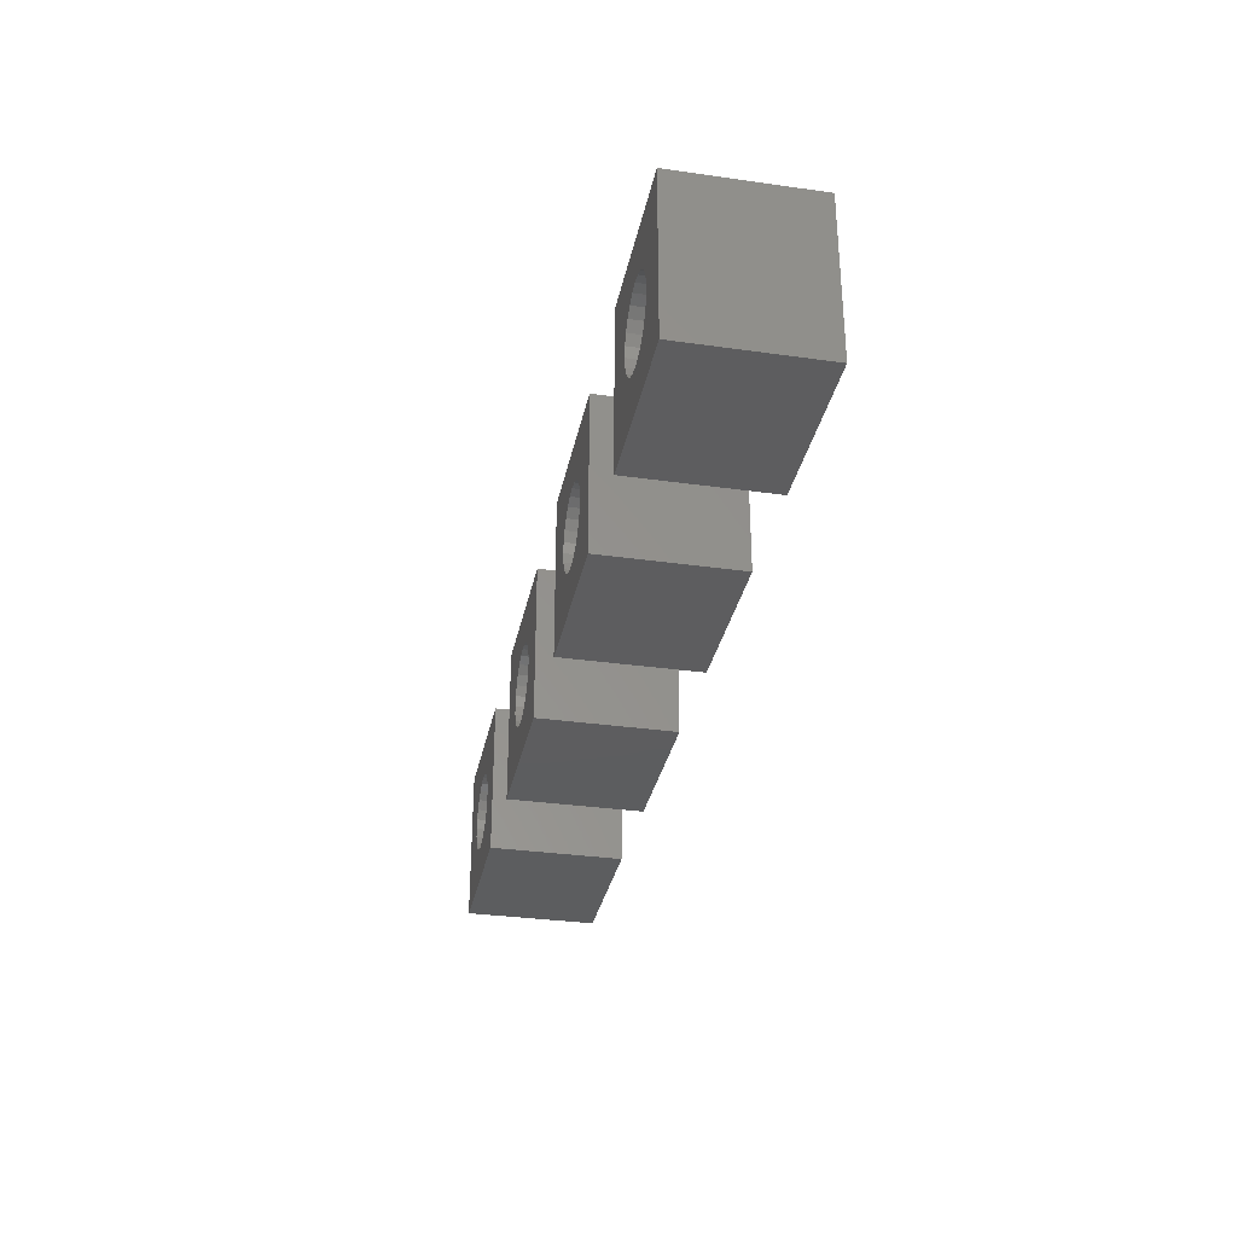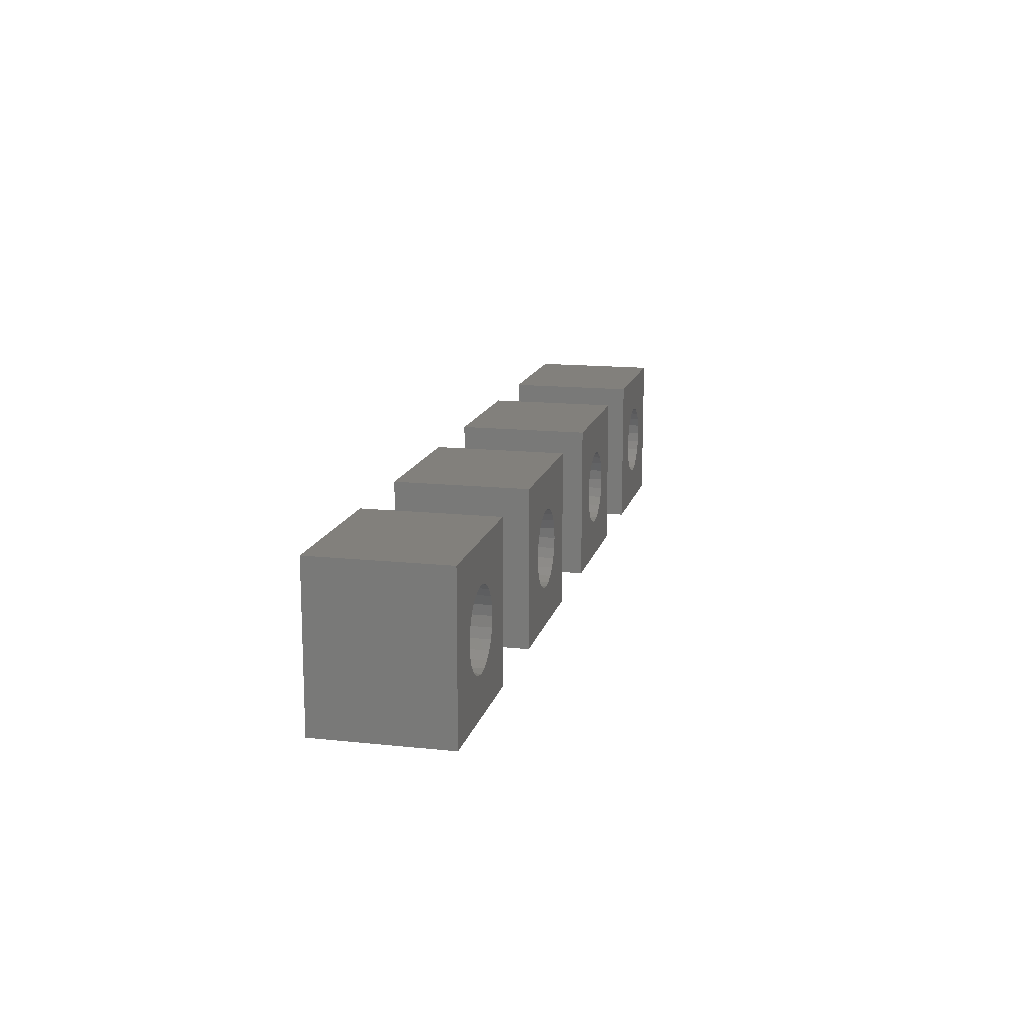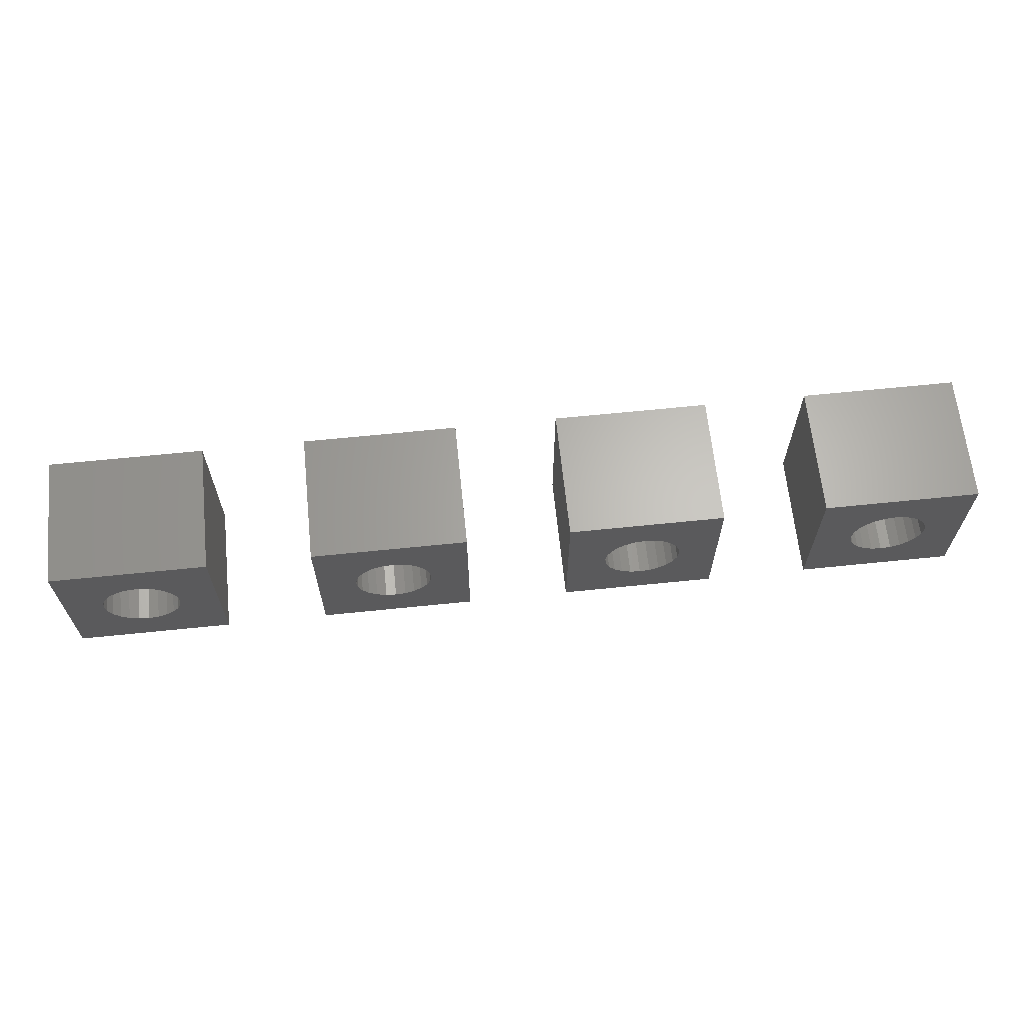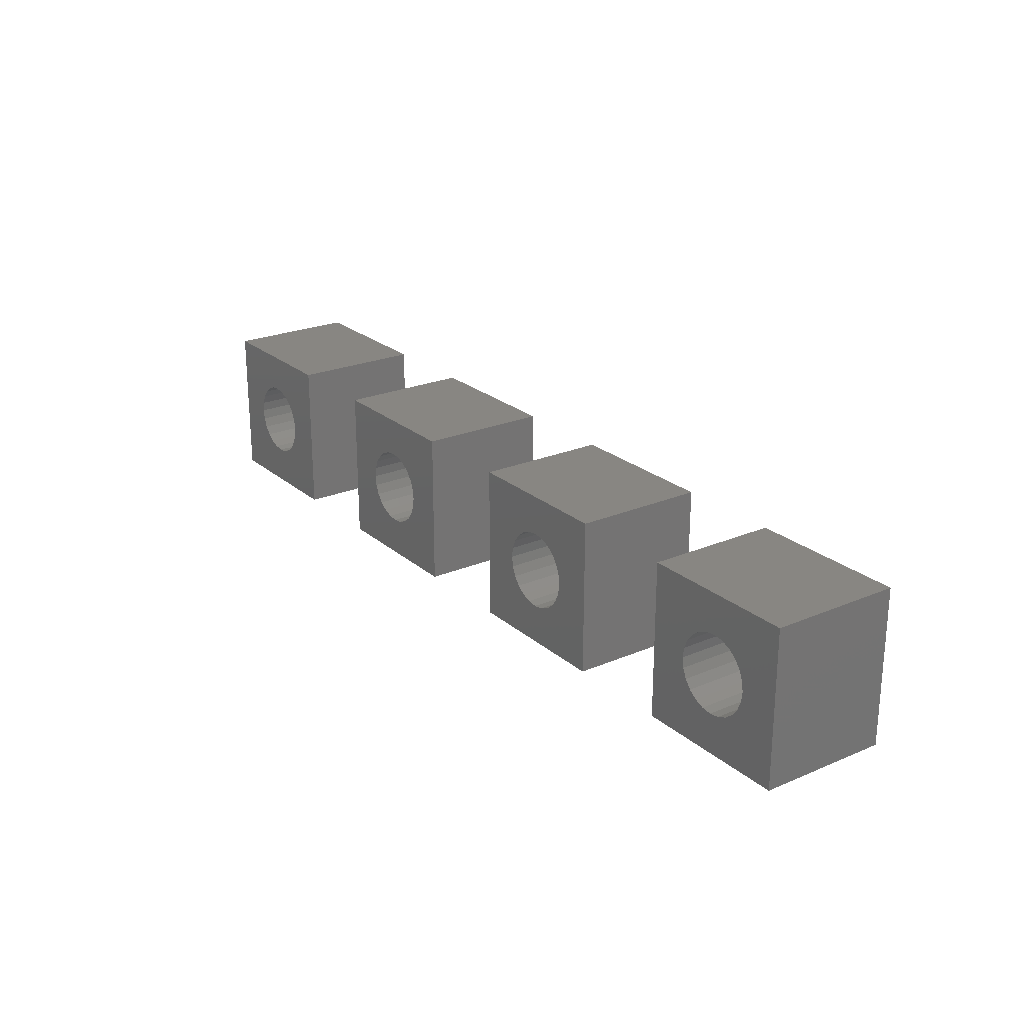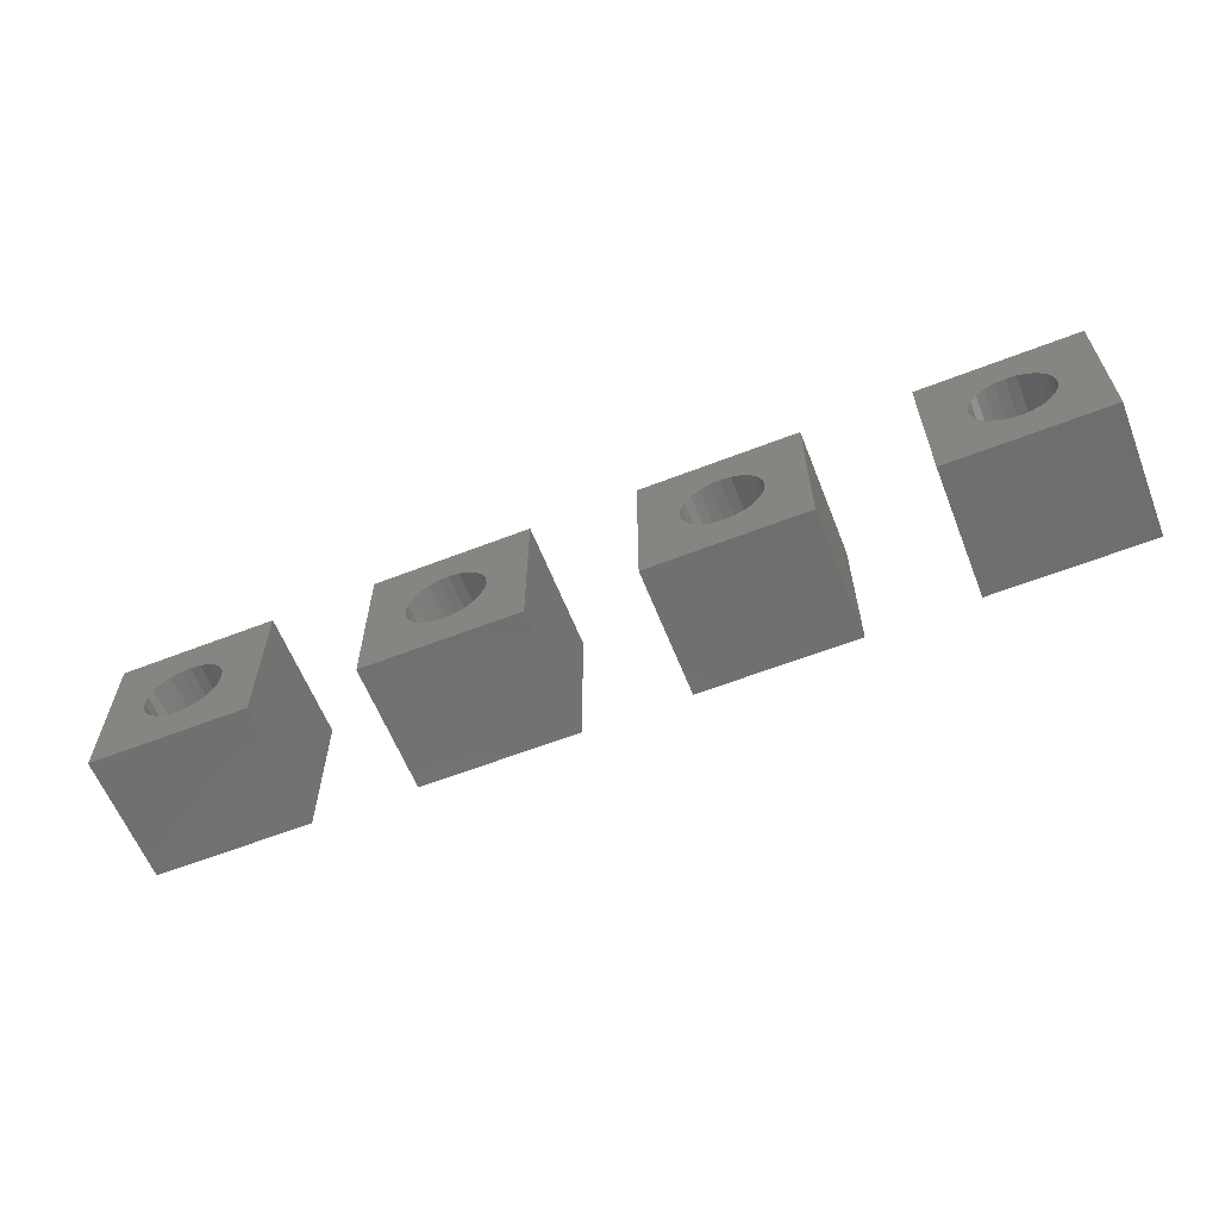
<metadata>
{"format":"stl","ext":"stl","renderer":"f3d","projection":"perspective","resolution":1024,"background":"white","views":[{"elev":-32.3,"azim":-101.2,"up":"+Y"},{"elev":14.5,"azim":103.2,"up":"+Y"},{"elev":64.8,"azim":174.1,"up":"+Y"},{"elev":23.5,"azim":-125.6,"up":"+Y"},{"elev":-61.2,"azim":21.6,"up":"+Y"}]}
</metadata>
<code>
# stl→obj: 224 verts, 448 faces
v 22.25 4.299 -30.23
v 21.94 4.061 -35.23
v 22.25 4.299 -35.23
v 21.94 4.061 -30.23
v 21.7 3.75 -35.23
v 21.55 3.388 -30.23
v 21.55 3.388 -35.23
v 21.7 3.75 -30.23
v 21.5 3 -30.23
v 21.5 3 -35.23
v 23.75 4.299 -30.23
v 23.39 4.449 -35.23
v 23.75 4.299 -35.23
v 23.39 4.449 -30.23
v 24.06 4.061 -30.23
v 24.3 3.75 -35.23
v 24.3 3.75 -30.23
v 24.06 4.061 -35.23
v 24.45 3.388 -35.23
v 24.45 3.388 -30.23
v 21.55 2.612 -30.23
v 21.55 2.612 -35.23
v 23.75 1.701 -30.23
v 24.06 1.939 -35.23
v 23.75 1.701 -35.23
v 24.06 1.939 -30.23
v 21.7 2.25 -30.23
v 21.7 2.25 -35.23
v 21.94 1.939 -30.23
v 21.94 1.939 -35.23
v 22.25 1.701 -35.23
v 22.25 1.701 -30.23
v 23.39 1.551 -30.23
v 23.39 1.551 -35.23
v 24.5 3 -35.23
v 24.5 3 -30.23
v 22.61 1.551 -30.23
v 23 1.5 -35.23
v 22.61 1.551 -35.23
v 23 1.5 -30.23
v 23 4.5 -30.23
v 22.61 4.449 -35.23
v 23 4.5 -35.23
v 22.61 4.449 -30.23
v 24.45 2.612 -30.23
v 24.3 2.25 -35.23
v 24.3 2.25 -30.23
v 24.45 2.612 -35.23
v 26 2.266e-17 -35.23
v 26 6 -30.23
v 26 0 -30.23
v 26 6 -35.23
v 20 0 -30.23
v 20 6 -30.23
v 20 6 -35.23
v 20 0 -35.23
v 2.25 4.299 -30.23
v 1.939 4.061 -35.23
v 2.25 4.299 -35.23
v 1.939 4.061 -30.23
v 1.701 3.75 -35.23
v 1.551 3.388 -30.23
v 1.551 3.388 -35.23
v 1.701 3.75 -30.23
v 1.5 3 -30.23
v 1.5 3 -35.23
v 3.75 4.299 -30.23
v 3.388 4.449 -35.23
v 3.75 4.299 -35.23
v 3.388 4.449 -30.23
v 4.061 4.061 -30.23
v 4.299 3.75 -35.23
v 4.299 3.75 -30.23
v 4.061 4.061 -35.23
v 4.449 3.388 -35.23
v 4.449 3.388 -30.23
v 1.551 2.612 -30.23
v 1.551 2.612 -35.23
v 3.75 1.701 -30.23
v 4.061 1.939 -35.23
v 3.75 1.701 -35.23
v 4.061 1.939 -30.23
v 1.701 2.25 -30.23
v 1.701 2.25 -35.23
v 1.939 1.939 -30.23
v 1.939 1.939 -35.23
v 2.25 1.701 -35.23
v 2.25 1.701 -30.23
v 3.388 1.551 -30.23
v 3.388 1.551 -35.23
v 4.5 3 -35.23
v 4.5 3 -30.23
v 2.612 1.551 -30.23
v 3 1.5 -35.23
v 2.612 1.551 -35.23
v 3 1.5 -30.23
v 3 4.5 -30.23
v 2.612 4.449 -35.23
v 3 4.5 -35.23
v 2.612 4.449 -30.23
v 4.449 2.612 -30.23
v 4.299 2.25 -35.23
v 4.299 2.25 -30.23
v 4.449 2.612 -35.23
v 6 2.266e-17 -35.23
v 6 6 -30.23
v 6 0 -30.23
v 6 6 -35.23
v 0 0 -30.23
v 0 6 -30.23
v 1.644e-32 6 -35.23
v 0 0 -35.23
v 12.25 4.299 -30.23
v 11.94 4.061 -35.23
v 12.25 4.299 -35.23
v 11.94 4.061 -30.23
v 11.7 3.75 -35.23
v 11.55 3.388 -30.23
v 11.55 3.388 -35.23
v 11.7 3.75 -30.23
v 11.5 3 -30.23
v 11.5 3 -35.23
v 13.75 4.299 -30.23
v 13.39 4.449 -35.23
v 13.75 4.299 -35.23
v 13.39 4.449 -30.23
v 14.06 4.061 -30.23
v 14.3 3.75 -35.23
v 14.3 3.75 -30.23
v 14.06 4.061 -35.23
v 14.45 3.388 -35.23
v 14.45 3.388 -30.23
v 11.55 2.612 -30.23
v 11.55 2.612 -35.23
v 13.75 1.701 -30.23
v 14.06 1.939 -35.23
v 13.75 1.701 -35.23
v 14.06 1.939 -30.23
v 11.7 2.25 -30.23
v 11.7 2.25 -35.23
v 11.94 1.939 -30.23
v 11.94 1.939 -35.23
v 12.25 1.701 -35.23
v 12.25 1.701 -30.23
v 13.39 1.551 -30.23
v 13.39 1.551 -35.23
v 14.5 3 -35.23
v 14.5 3 -30.23
v 12.61 1.551 -30.23
v 13 1.5 -35.23
v 12.61 1.551 -35.23
v 13 1.5 -30.23
v 13 4.5 -30.23
v 12.61 4.449 -35.23
v 13 4.5 -35.23
v 12.61 4.449 -30.23
v 14.45 2.612 -30.23
v 14.3 2.25 -35.23
v 14.3 2.25 -30.23
v 14.45 2.612 -35.23
v 16 2.266e-17 -35.23
v 16 6 -30.23
v 16 0 -30.23
v 16 6 -35.23
v 10 0 -30.23
v 10 6 -30.23
v 10 6 -35.23
v 10 0 -35.23
v 32.25 4.299 -30.23
v 31.94 4.061 -35.23
v 32.25 4.299 -35.23
v 31.94 4.061 -30.23
v 31.7 3.75 -35.23
v 31.55 3.388 -30.23
v 31.55 3.388 -35.23
v 31.7 3.75 -30.23
v 31.5 3 -30.23
v 31.5 3 -35.23
v 33.75 4.299 -30.23
v 33.39 4.449 -35.23
v 33.75 4.299 -35.23
v 33.39 4.449 -30.23
v 34.06 4.061 -30.23
v 34.3 3.75 -35.23
v 34.3 3.75 -30.23
v 34.06 4.061 -35.23
v 34.45 3.388 -35.23
v 34.45 3.388 -30.23
v 31.55 2.612 -30.23
v 31.55 2.612 -35.23
v 33.75 1.701 -30.23
v 34.06 1.939 -35.23
v 33.75 1.701 -35.23
v 34.06 1.939 -30.23
v 31.7 2.25 -30.23
v 31.7 2.25 -35.23
v 31.94 1.939 -30.23
v 31.94 1.939 -35.23
v 32.25 1.701 -35.23
v 32.25 1.701 -30.23
v 33.39 1.551 -30.23
v 33.39 1.551 -35.23
v 34.5 3 -35.23
v 34.5 3 -30.23
v 32.61 1.551 -30.23
v 33 1.5 -35.23
v 32.61 1.551 -35.23
v 33 1.5 -30.23
v 33 4.5 -30.23
v 32.61 4.449 -35.23
v 33 4.5 -35.23
v 32.61 4.449 -30.23
v 34.45 2.612 -30.23
v 34.3 2.25 -35.23
v 34.3 2.25 -30.23
v 34.45 2.612 -35.23
v 36 2.266e-17 -35.23
v 36 6 -30.23
v 36 0 -30.23
v 36 6 -35.23
v 30 0 -30.23
v 30 6 -30.23
v 30 6 -35.23
v 30 0 -35.23
f 1 2 3
f 2 1 4
f 5 6 7
f 6 5 8
f 7 9 10
f 9 7 6
f 2 8 5
f 8 2 4
f 11 12 13
f 12 11 14
f 15 16 17
f 16 15 18
f 17 19 20
f 19 17 16
f 10 21 22
f 21 10 9
f 23 24 25
f 24 23 26
f 22 27 28
f 27 22 21
f 28 29 30
f 29 28 27
f 29 31 30
f 31 29 32
f 33 25 34
f 25 33 23
f 20 35 36
f 35 20 19
f 37 38 39
f 38 37 40
f 32 39 31
f 39 32 37
f 41 42 43
f 42 41 44
f 45 46 47
f 46 45 48
f 15 13 18
f 13 15 11
f 36 48 45
f 48 36 35
f 14 43 12
f 43 14 41
f 44 3 42
f 3 44 1
f 47 24 26
f 24 47 46
f 40 34 38
f 34 40 33
f 49 50 51
f 50 49 52
f 53 27 54
f 27 53 29
f 29 53 32
f 32 53 51
f 54 27 21
f 54 21 9
f 32 51 37
f 37 51 40
f 40 51 33
f 33 51 23
f 23 51 26
f 26 51 47
f 47 51 45
f 45 51 36
f 54 1 50
f 1 54 4
f 4 54 8
f 8 54 6
f 6 54 9
f 50 1 44
f 50 44 41
f 50 41 14
f 50 14 11
f 50 11 15
f 50 15 17
f 50 17 20
f 50 20 36
f 50 36 51
f 54 52 55
f 52 54 50
f 51 56 49
f 56 51 53
f 55 7 10
f 7 55 5
f 5 55 2
f 2 55 3
f 3 55 52
f 3 52 42
f 42 52 43
f 43 52 12
f 12 52 13
f 13 52 18
f 18 52 16
f 16 52 19
f 19 52 35
f 35 52 49
f 56 31 49
f 31 56 30
f 30 56 28
f 28 56 55
f 28 55 22
f 22 55 10
f 49 31 39
f 49 39 38
f 49 38 34
f 49 34 25
f 49 25 24
f 49 24 46
f 49 46 48
f 49 48 35
f 54 56 53
f 56 54 55
f 57 58 59
f 58 57 60
f 61 62 63
f 62 61 64
f 63 65 66
f 65 63 62
f 58 64 61
f 64 58 60
f 67 68 69
f 68 67 70
f 71 72 73
f 72 71 74
f 73 75 76
f 75 73 72
f 66 77 78
f 77 66 65
f 79 80 81
f 80 79 82
f 78 83 84
f 83 78 77
f 84 85 86
f 85 84 83
f 85 87 86
f 87 85 88
f 89 81 90
f 81 89 79
f 76 91 92
f 91 76 75
f 93 94 95
f 94 93 96
f 88 95 87
f 95 88 93
f 97 98 99
f 98 97 100
f 101 102 103
f 102 101 104
f 71 69 74
f 69 71 67
f 92 104 101
f 104 92 91
f 70 99 68
f 99 70 97
f 100 59 98
f 59 100 57
f 103 80 82
f 80 103 102
f 96 90 94
f 90 96 89
f 105 106 107
f 106 105 108
f 109 83 110
f 83 109 85
f 85 109 88
f 88 109 107
f 110 83 77
f 110 77 65
f 88 107 93
f 93 107 96
f 96 107 89
f 89 107 79
f 79 107 82
f 82 107 103
f 103 107 101
f 101 107 92
f 110 57 106
f 57 110 60
f 60 110 64
f 64 110 62
f 62 110 65
f 106 57 100
f 106 100 97
f 106 97 70
f 106 70 67
f 106 67 71
f 106 71 73
f 106 73 76
f 106 76 92
f 106 92 107
f 110 108 111
f 108 110 106
f 107 112 105
f 112 107 109
f 111 63 66
f 63 111 61
f 61 111 58
f 58 111 59
f 59 111 108
f 59 108 98
f 98 108 99
f 99 108 68
f 68 108 69
f 69 108 74
f 74 108 72
f 72 108 75
f 75 108 91
f 91 108 105
f 112 87 105
f 87 112 86
f 86 112 84
f 84 112 111
f 84 111 78
f 78 111 66
f 105 87 95
f 105 95 94
f 105 94 90
f 105 90 81
f 105 81 80
f 105 80 102
f 105 102 104
f 105 104 91
f 110 112 109
f 112 110 111
f 113 114 115
f 114 113 116
f 117 118 119
f 118 117 120
f 119 121 122
f 121 119 118
f 114 120 117
f 120 114 116
f 123 124 125
f 124 123 126
f 127 128 129
f 128 127 130
f 129 131 132
f 131 129 128
f 122 133 134
f 133 122 121
f 135 136 137
f 136 135 138
f 134 139 140
f 139 134 133
f 140 141 142
f 141 140 139
f 141 143 142
f 143 141 144
f 145 137 146
f 137 145 135
f 132 147 148
f 147 132 131
f 149 150 151
f 150 149 152
f 144 151 143
f 151 144 149
f 153 154 155
f 154 153 156
f 157 158 159
f 158 157 160
f 127 125 130
f 125 127 123
f 148 160 157
f 160 148 147
f 126 155 124
f 155 126 153
f 156 115 154
f 115 156 113
f 159 136 138
f 136 159 158
f 152 146 150
f 146 152 145
f 161 162 163
f 162 161 164
f 165 139 166
f 139 165 141
f 141 165 144
f 144 165 163
f 166 139 133
f 166 133 121
f 144 163 149
f 149 163 152
f 152 163 145
f 145 163 135
f 135 163 138
f 138 163 159
f 159 163 157
f 157 163 148
f 166 113 162
f 113 166 116
f 116 166 120
f 120 166 118
f 118 166 121
f 162 113 156
f 162 156 153
f 162 153 126
f 162 126 123
f 162 123 127
f 162 127 129
f 162 129 132
f 162 132 148
f 162 148 163
f 166 164 167
f 164 166 162
f 163 168 161
f 168 163 165
f 167 119 122
f 119 167 117
f 117 167 114
f 114 167 115
f 115 167 164
f 115 164 154
f 154 164 155
f 155 164 124
f 124 164 125
f 125 164 130
f 130 164 128
f 128 164 131
f 131 164 147
f 147 164 161
f 168 143 161
f 143 168 142
f 142 168 140
f 140 168 167
f 140 167 134
f 134 167 122
f 161 143 151
f 161 151 150
f 161 150 146
f 161 146 137
f 161 137 136
f 161 136 158
f 161 158 160
f 161 160 147
f 166 168 165
f 168 166 167
f 169 170 171
f 170 169 172
f 173 174 175
f 174 173 176
f 175 177 178
f 177 175 174
f 170 176 173
f 176 170 172
f 179 180 181
f 180 179 182
f 183 184 185
f 184 183 186
f 185 187 188
f 187 185 184
f 178 189 190
f 189 178 177
f 191 192 193
f 192 191 194
f 190 195 196
f 195 190 189
f 196 197 198
f 197 196 195
f 197 199 198
f 199 197 200
f 201 193 202
f 193 201 191
f 188 203 204
f 203 188 187
f 205 206 207
f 206 205 208
f 200 207 199
f 207 200 205
f 209 210 211
f 210 209 212
f 213 214 215
f 214 213 216
f 183 181 186
f 181 183 179
f 204 216 213
f 216 204 203
f 182 211 180
f 211 182 209
f 212 171 210
f 171 212 169
f 215 192 194
f 192 215 214
f 208 202 206
f 202 208 201
f 217 218 219
f 218 217 220
f 221 195 222
f 195 221 197
f 197 221 200
f 200 221 219
f 222 195 189
f 222 189 177
f 200 219 205
f 205 219 208
f 208 219 201
f 201 219 191
f 191 219 194
f 194 219 215
f 215 219 213
f 213 219 204
f 222 169 218
f 169 222 172
f 172 222 176
f 176 222 174
f 174 222 177
f 218 169 212
f 218 212 209
f 218 209 182
f 218 182 179
f 218 179 183
f 218 183 185
f 218 185 188
f 218 188 204
f 218 204 219
f 222 220 223
f 220 222 218
f 219 224 217
f 224 219 221
f 223 175 178
f 175 223 173
f 173 223 170
f 170 223 171
f 171 223 220
f 171 220 210
f 210 220 211
f 211 220 180
f 180 220 181
f 181 220 186
f 186 220 184
f 184 220 187
f 187 220 203
f 203 220 217
f 224 199 217
f 199 224 198
f 198 224 196
f 196 224 223
f 196 223 190
f 190 223 178
f 217 199 207
f 217 207 206
f 217 206 202
f 217 202 193
f 217 193 192
f 217 192 214
f 217 214 216
f 217 216 203
f 222 224 221
f 224 222 223

</code>
